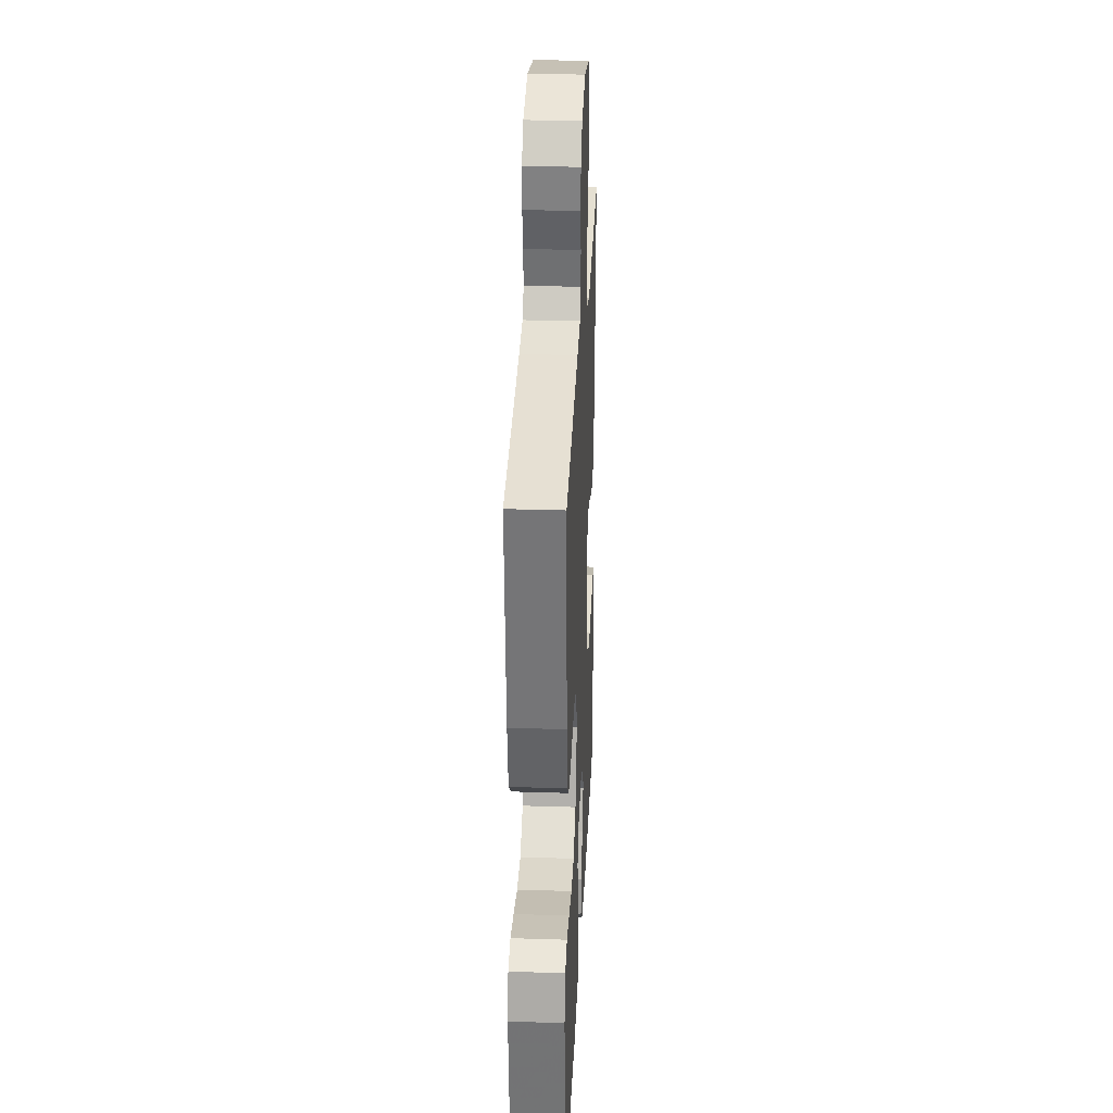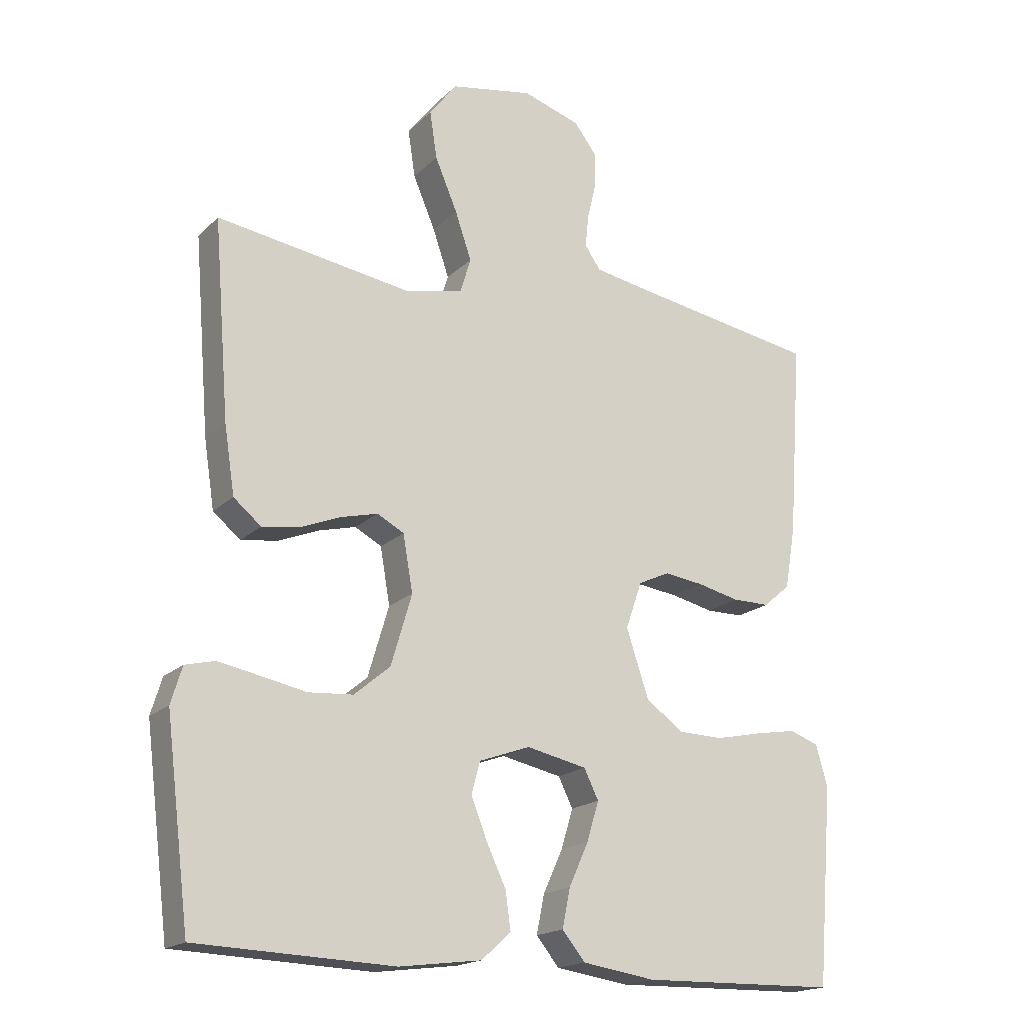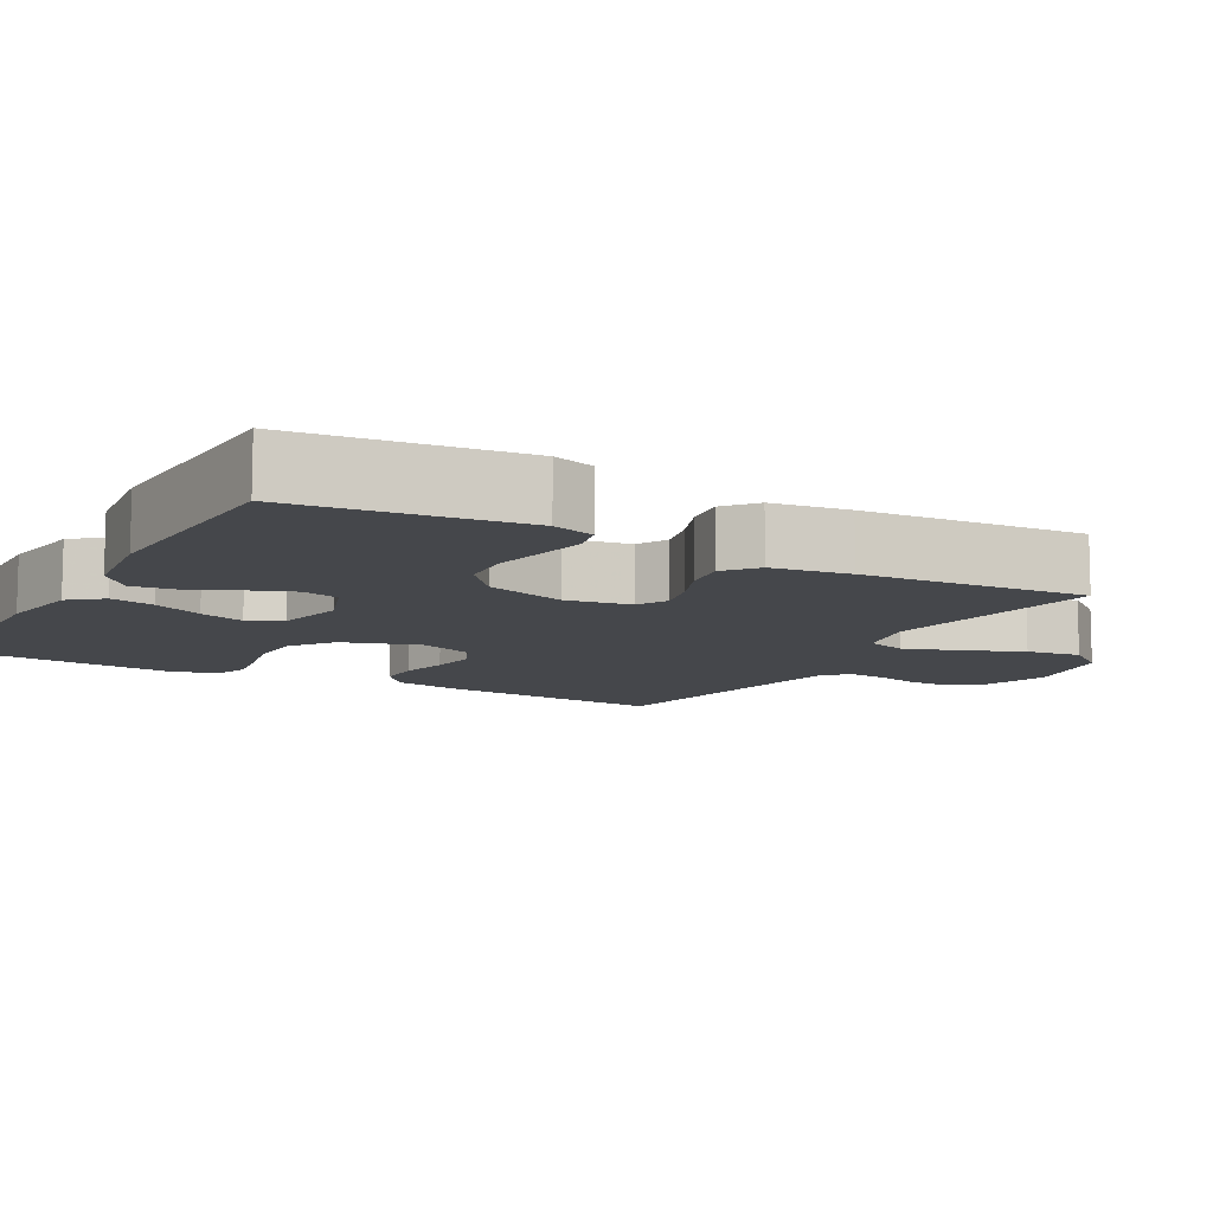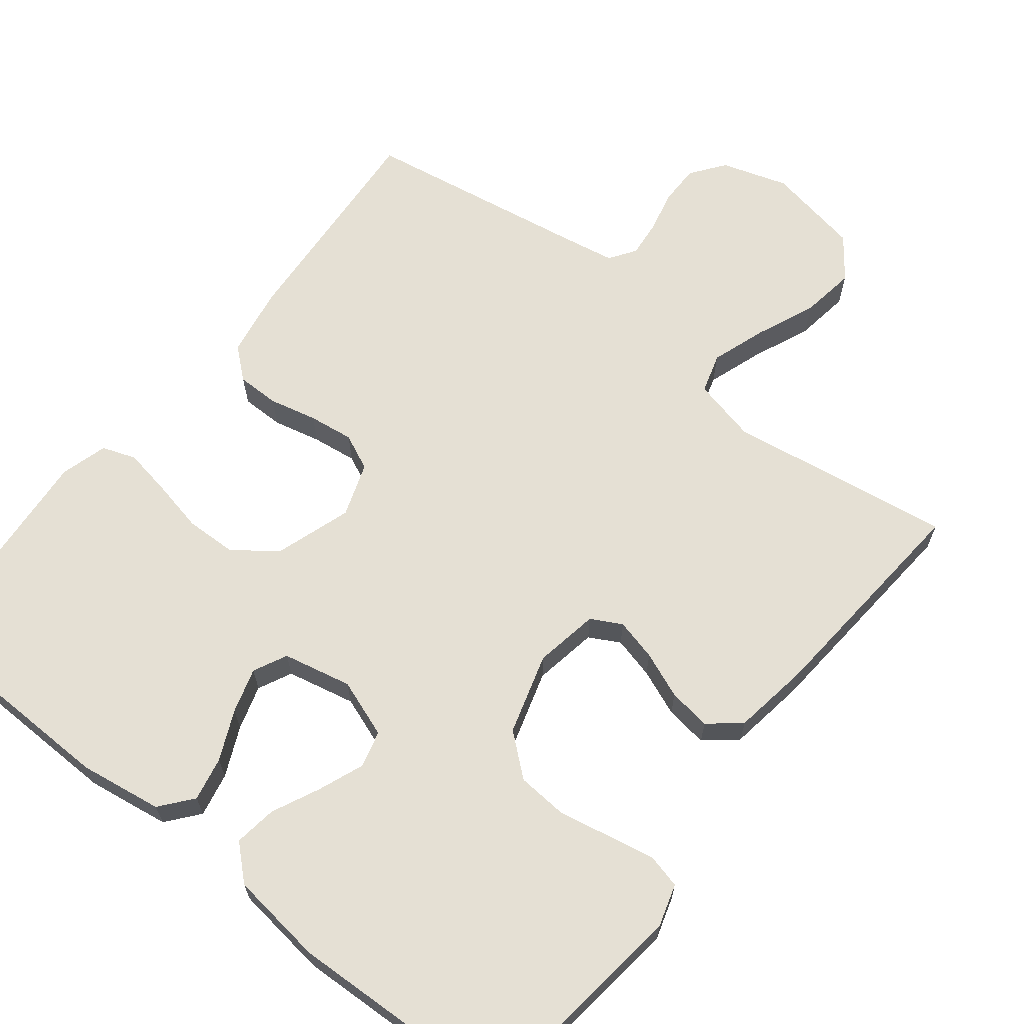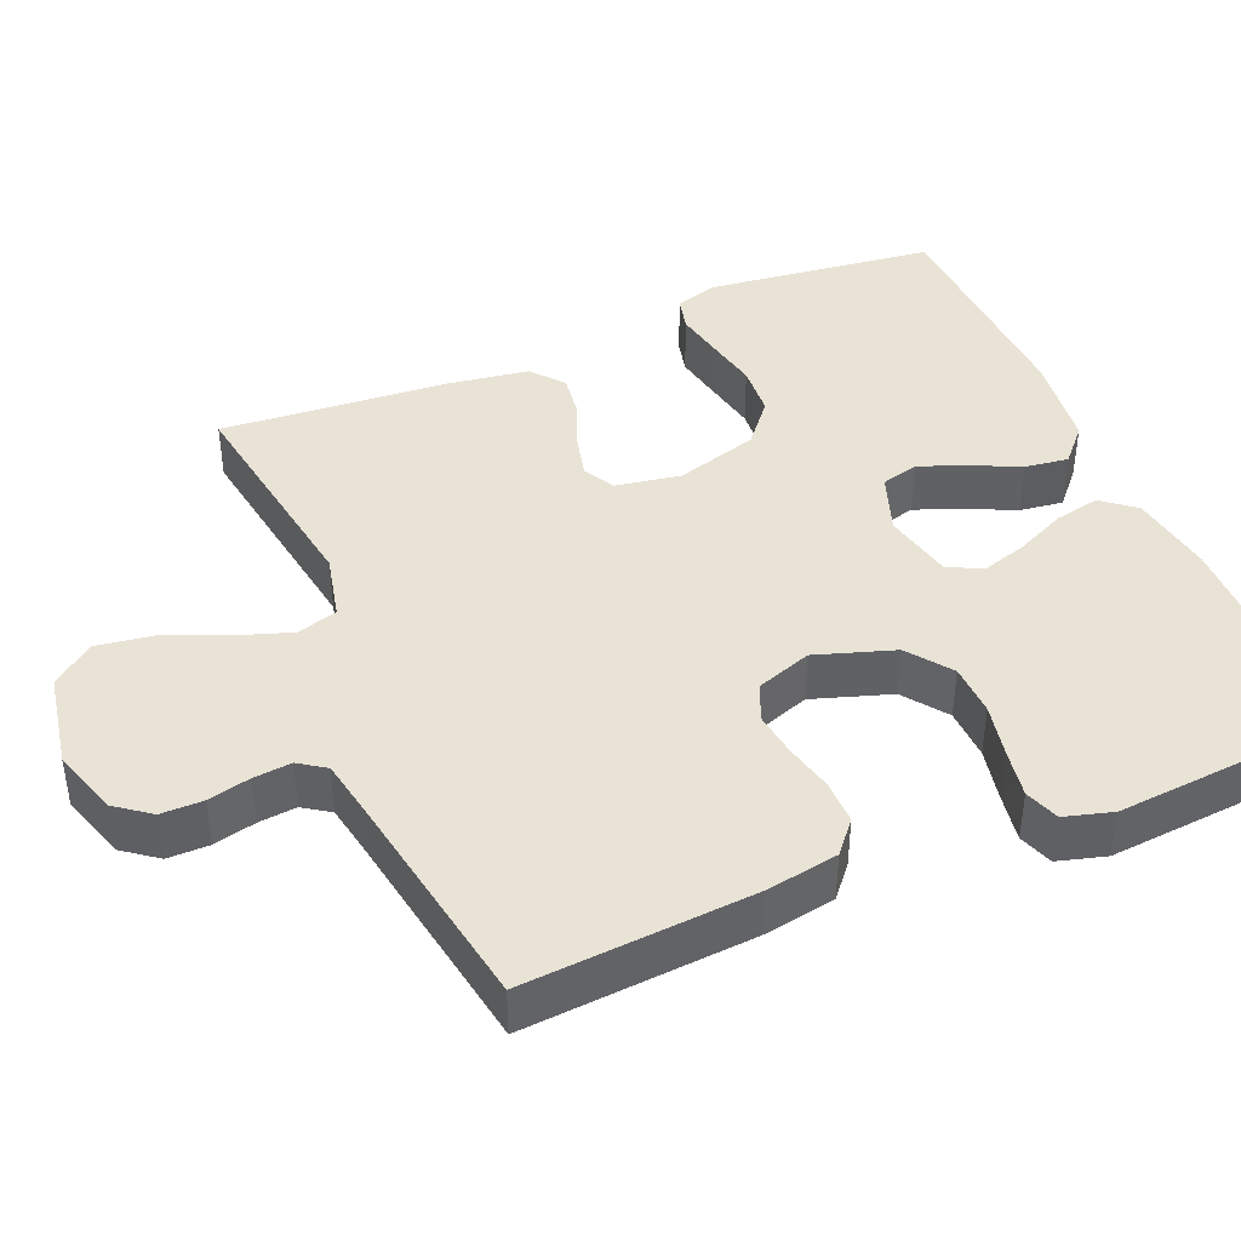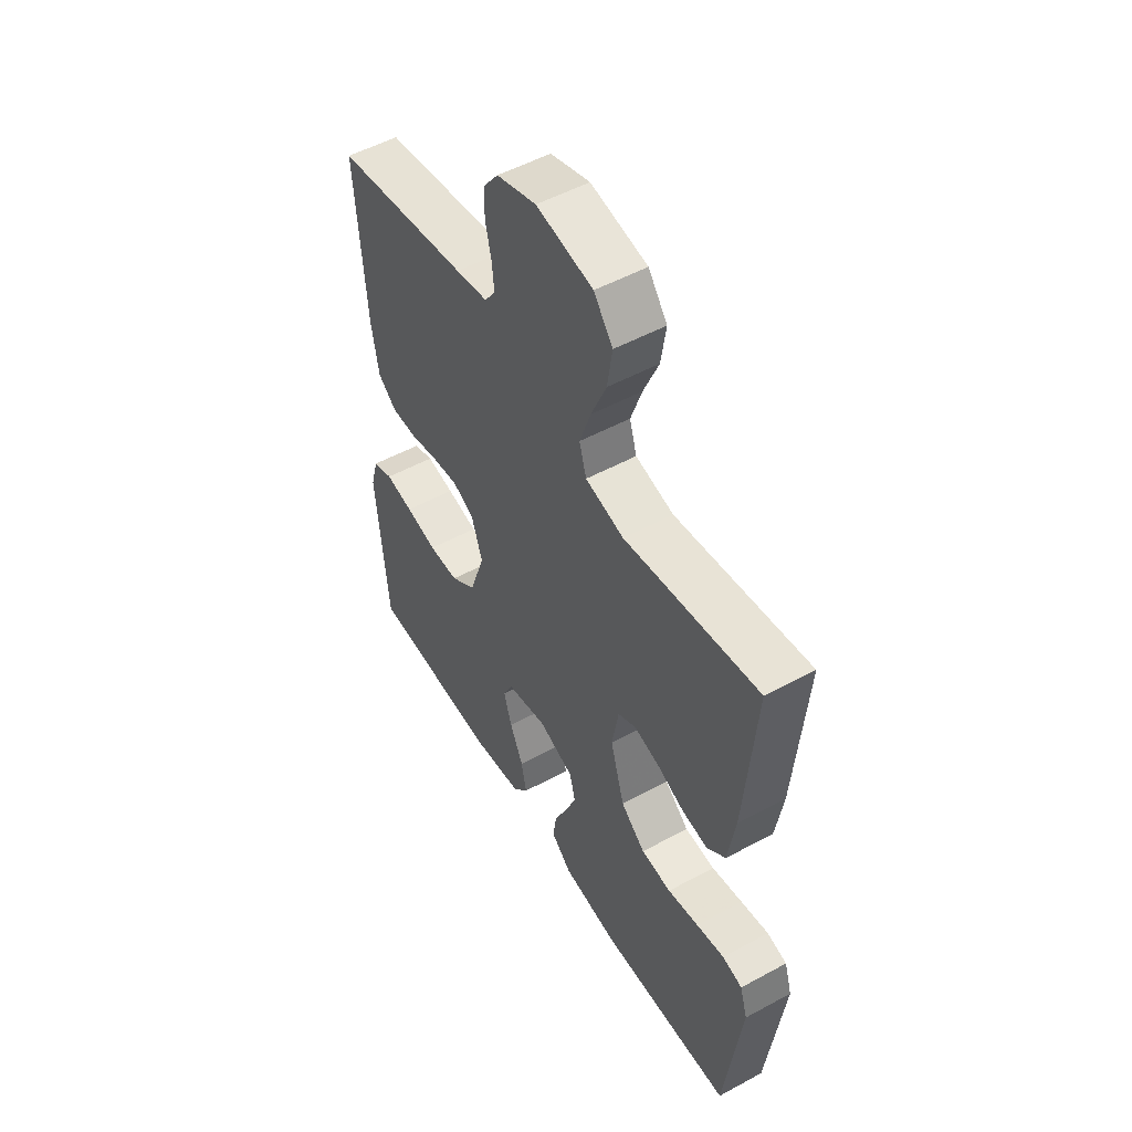
<metadata>
{"format":"obj","ext":"obj","renderer":"f3d","projection":"perspective","resolution":1024,"background":"white","views":[{"elev":29.1,"azim":92.7,"up":"+Z"},{"elev":-18.2,"azim":-30.1,"up":"+Z"},{"elev":-10.2,"azim":-119.4,"up":"+Y"},{"elev":65.5,"azim":-141.7,"up":"+Y"},{"elev":42.0,"azim":67.0,"up":"+Y"},{"elev":52.4,"azim":-120.3,"up":"+Z"}]}
</metadata>
<code>
v -0.5 0.07 0.5
v -0.2 0.07 0.454
v -0.114 0.07 0.474
v -0.098 0.07 0.527
v -0.123 0.07 0.6
v -0.157 0.07 0.68
v -0.168 0.07 0.753
v -0.126 0.07 0.808
v 0 0.07 0.831
v 0.088 0.07 0.803
v 0.122 0.07 0.758
v 0.122 0.07 0.703
v 0.109 0.07 0.648
v 0.104 0.07 0.598
v 0.128 0.07 0.563
v 0.2 0.07 0.55
v 0.5 0.07 0.5
v 0.479 0.07 0.2
v 0.463 0.07 0.106
v 0.422 0.07 0.071
v 0.365 0.07 0.071
v 0.301 0.07 0.086
v 0.241 0.07 0.094
v 0.193 0.07 0.072
v 0.168 0.07 0
v 0.202 0.07 -0.103
v 0.259 0.07 -0.145
v 0.327 0.07 -0.147
v 0.398 0.07 -0.132
v 0.461 0.07 -0.121
v 0.506 0.07 -0.137
v 0.524 0.07 -0.2
v 0.5 0.07 -0.5
v 0.2 0.07 -0.506
v 0.089 0.07 -0.489
v 0.054 0.07 -0.446
v 0.066 0.07 -0.387
v 0.096 0.07 -0.321
v 0.114 0.07 -0.261
v 0.092 0.07 -0.216
v 0 0.07 -0.196
v -0.078 0.07 -0.224
v -0.091 0.07 -0.273
v -0.067 0.07 -0.334
v -0.037 0.07 -0.398
v -0.029 0.07 -0.455
v -0.074 0.07 -0.496
v -0.2 0.07 -0.512
v -0.5 0.07 -0.5
v -0.537 0.07 -0.2
v -0.52 0.07 -0.144
v -0.475 0.07 -0.133
v -0.412 0.07 -0.145
v -0.342 0.07 -0.159
v -0.274 0.07 -0.154
v -0.219 0.07 -0.108
v -0.187 0.07 0
v -0.202 0.07 0.086
v -0.243 0.07 0.108
v -0.299 0.07 0.094
v -0.361 0.07 0.069
v -0.418 0.07 0.061
v -0.46 0.07 0.096
v -0.476 0.07 0.2
v -0.5 0 0.5
v -0.2 0 0.454
v -0.114 0 0.474
v -0.098 0 0.527
v -0.123 0 0.6
v -0.157 0 0.68
v -0.168 0 0.753
v -0.126 0 0.808
v 0 0 0.831
v 0.088 0 0.803
v 0.122 0 0.758
v 0.122 0 0.703
v 0.109 0 0.648
v 0.104 0 0.598
v 0.128 0 0.563
v 0.2 0 0.55
v 0.5 0 0.5
v 0.479 0 0.2
v 0.463 0 0.106
v 0.422 0 0.071
v 0.365 0 0.071
v 0.301 0 0.086
v 0.241 0 0.094
v 0.193 0 0.072
v 0.168 0 0
v 0.202 0 -0.103
v 0.259 0 -0.145
v 0.327 0 -0.147
v 0.398 0 -0.132
v 0.461 0 -0.121
v 0.506 0 -0.137
v 0.524 0 -0.2
v 0.5 0 -0.5
v 0.2 0 -0.506
v 0.089 0 -0.489
v 0.054 0 -0.446
v 0.066 0 -0.387
v 0.096 0 -0.321
v 0.114 0 -0.261
v 0.092 0 -0.216
v 0 0 -0.196
v -0.078 0 -0.224
v -0.091 0 -0.273
v -0.067 0 -0.334
v -0.037 0 -0.398
v -0.029 0 -0.455
v -0.074 0 -0.496
v -0.2 0 -0.512
v -0.5 0 -0.5
v -0.537 0 -0.2
v -0.52 0 -0.144
v -0.475 0 -0.133
v -0.412 0 -0.145
v -0.342 0 -0.159
v -0.274 0 -0.154
v -0.219 0 -0.108
v -0.187 0 0
v -0.202 0 0.086
v -0.243 0 0.108
v -0.299 0 0.094
v -0.361 0 0.069
v -0.418 0 0.061
v -0.46 0 0.096
v -0.476 0 0.2
f 64 1 2
f 63 64 2
f 62 63 2
f 61 62 2
f 60 61 2
f 59 60 2 3
f 58 59 3
f 57 58 3 4
f 52 53 54
f 51 52 54
f 50 51 54
f 49 50 54
f 48 49 54
f 47 48 54
f 46 47 54
f 45 46 54
f 44 45 54
f 43 44 54 55
f 42 43 55 56
f 36 37 38
f 35 36 38
f 34 35 38
f 33 34 38
f 32 33 38
f 31 32 38
f 30 31 38
f 29 30 38
f 28 29 38
f 27 28 38 39
f 26 27 39 40
f 20 21 22
f 19 20 22
f 18 19 22
f 17 18 22
f 16 17 22
f 15 16 22 23
f 14 15 23 24
f 11 12 13
f 10 11 13
f 9 10 13
f 8 9 13
f 7 8 13
f 6 7 13
f 5 6 13
f 4 5 13 14
f 14 24 25
f 4 14 25
f 57 4 25
f 57 25 26
f 56 57 26
f 42 56 26
f 41 42 26
f 26 40 41
f 66 65 128
f 66 128 127
f 66 127 126
f 66 126 125
f 66 125 124
f 67 66 124 123
f 67 123 122
f 68 67 122 121
f 118 117 116
f 118 116 115
f 118 115 114
f 118 114 113
f 118 113 112
f 118 112 111
f 118 111 110
f 118 110 109
f 118 109 108
f 119 118 108 107
f 120 119 107 106
f 102 101 100
f 102 100 99
f 102 99 98
f 102 98 97
f 102 97 96
f 102 96 95
f 102 95 94
f 102 94 93
f 102 93 92
f 103 102 92 91
f 104 103 91 90
f 86 85 84
f 86 84 83
f 86 83 82
f 86 82 81
f 86 81 80
f 87 86 80 79
f 88 87 79 78
f 77 76 75
f 77 75 74
f 77 74 73
f 77 73 72
f 77 72 71
f 77 71 70
f 77 70 69
f 78 77 69 68
f 89 88 78
f 89 78 68
f 89 68 121
f 90 89 121
f 90 121 120
f 90 120 106
f 90 106 105
f 105 104 90
f 1 65 66 2
f 2 66 67 3
f 3 67 68 4
f 4 68 69 5
f 5 69 70 6
f 6 70 71 7
f 7 71 72 8
f 8 72 73 9
f 9 73 74 10
f 10 74 75 11
f 11 75 76 12
f 12 76 77 13
f 13 77 78 14
f 14 78 79 15
f 15 79 80 16
f 16 80 81 17
f 17 81 82 18
f 18 82 83 19
f 19 83 84 20
f 20 84 85 21
f 21 85 86 22
f 22 86 87 23
f 23 87 88 24
f 24 88 89 25
f 25 89 90 26
f 26 90 91 27
f 27 91 92 28
f 28 92 93 29
f 29 93 94 30
f 30 94 95 31
f 31 95 96 32
f 32 96 97 33
f 33 97 98 34
f 34 98 99 35
f 35 99 100 36
f 36 100 101 37
f 37 101 102 38
f 38 102 103 39
f 39 103 104 40
f 40 104 105 41
f 41 105 106 42
f 42 106 107 43
f 43 107 108 44
f 44 108 109 45
f 45 109 110 46
f 46 110 111 47
f 47 111 112 48
f 48 112 113 49
f 49 113 114 50
f 50 114 115 51
f 51 115 116 52
f 52 116 117 53
f 53 117 118 54
f 54 118 119 55
f 55 119 120 56
f 56 120 121 57
f 57 121 122 58
f 58 122 123 59
f 59 123 124 60
f 60 124 125 61
f 61 125 126 62
f 62 126 127 63
f 63 127 128 64
f 64 128 65 1

</code>
